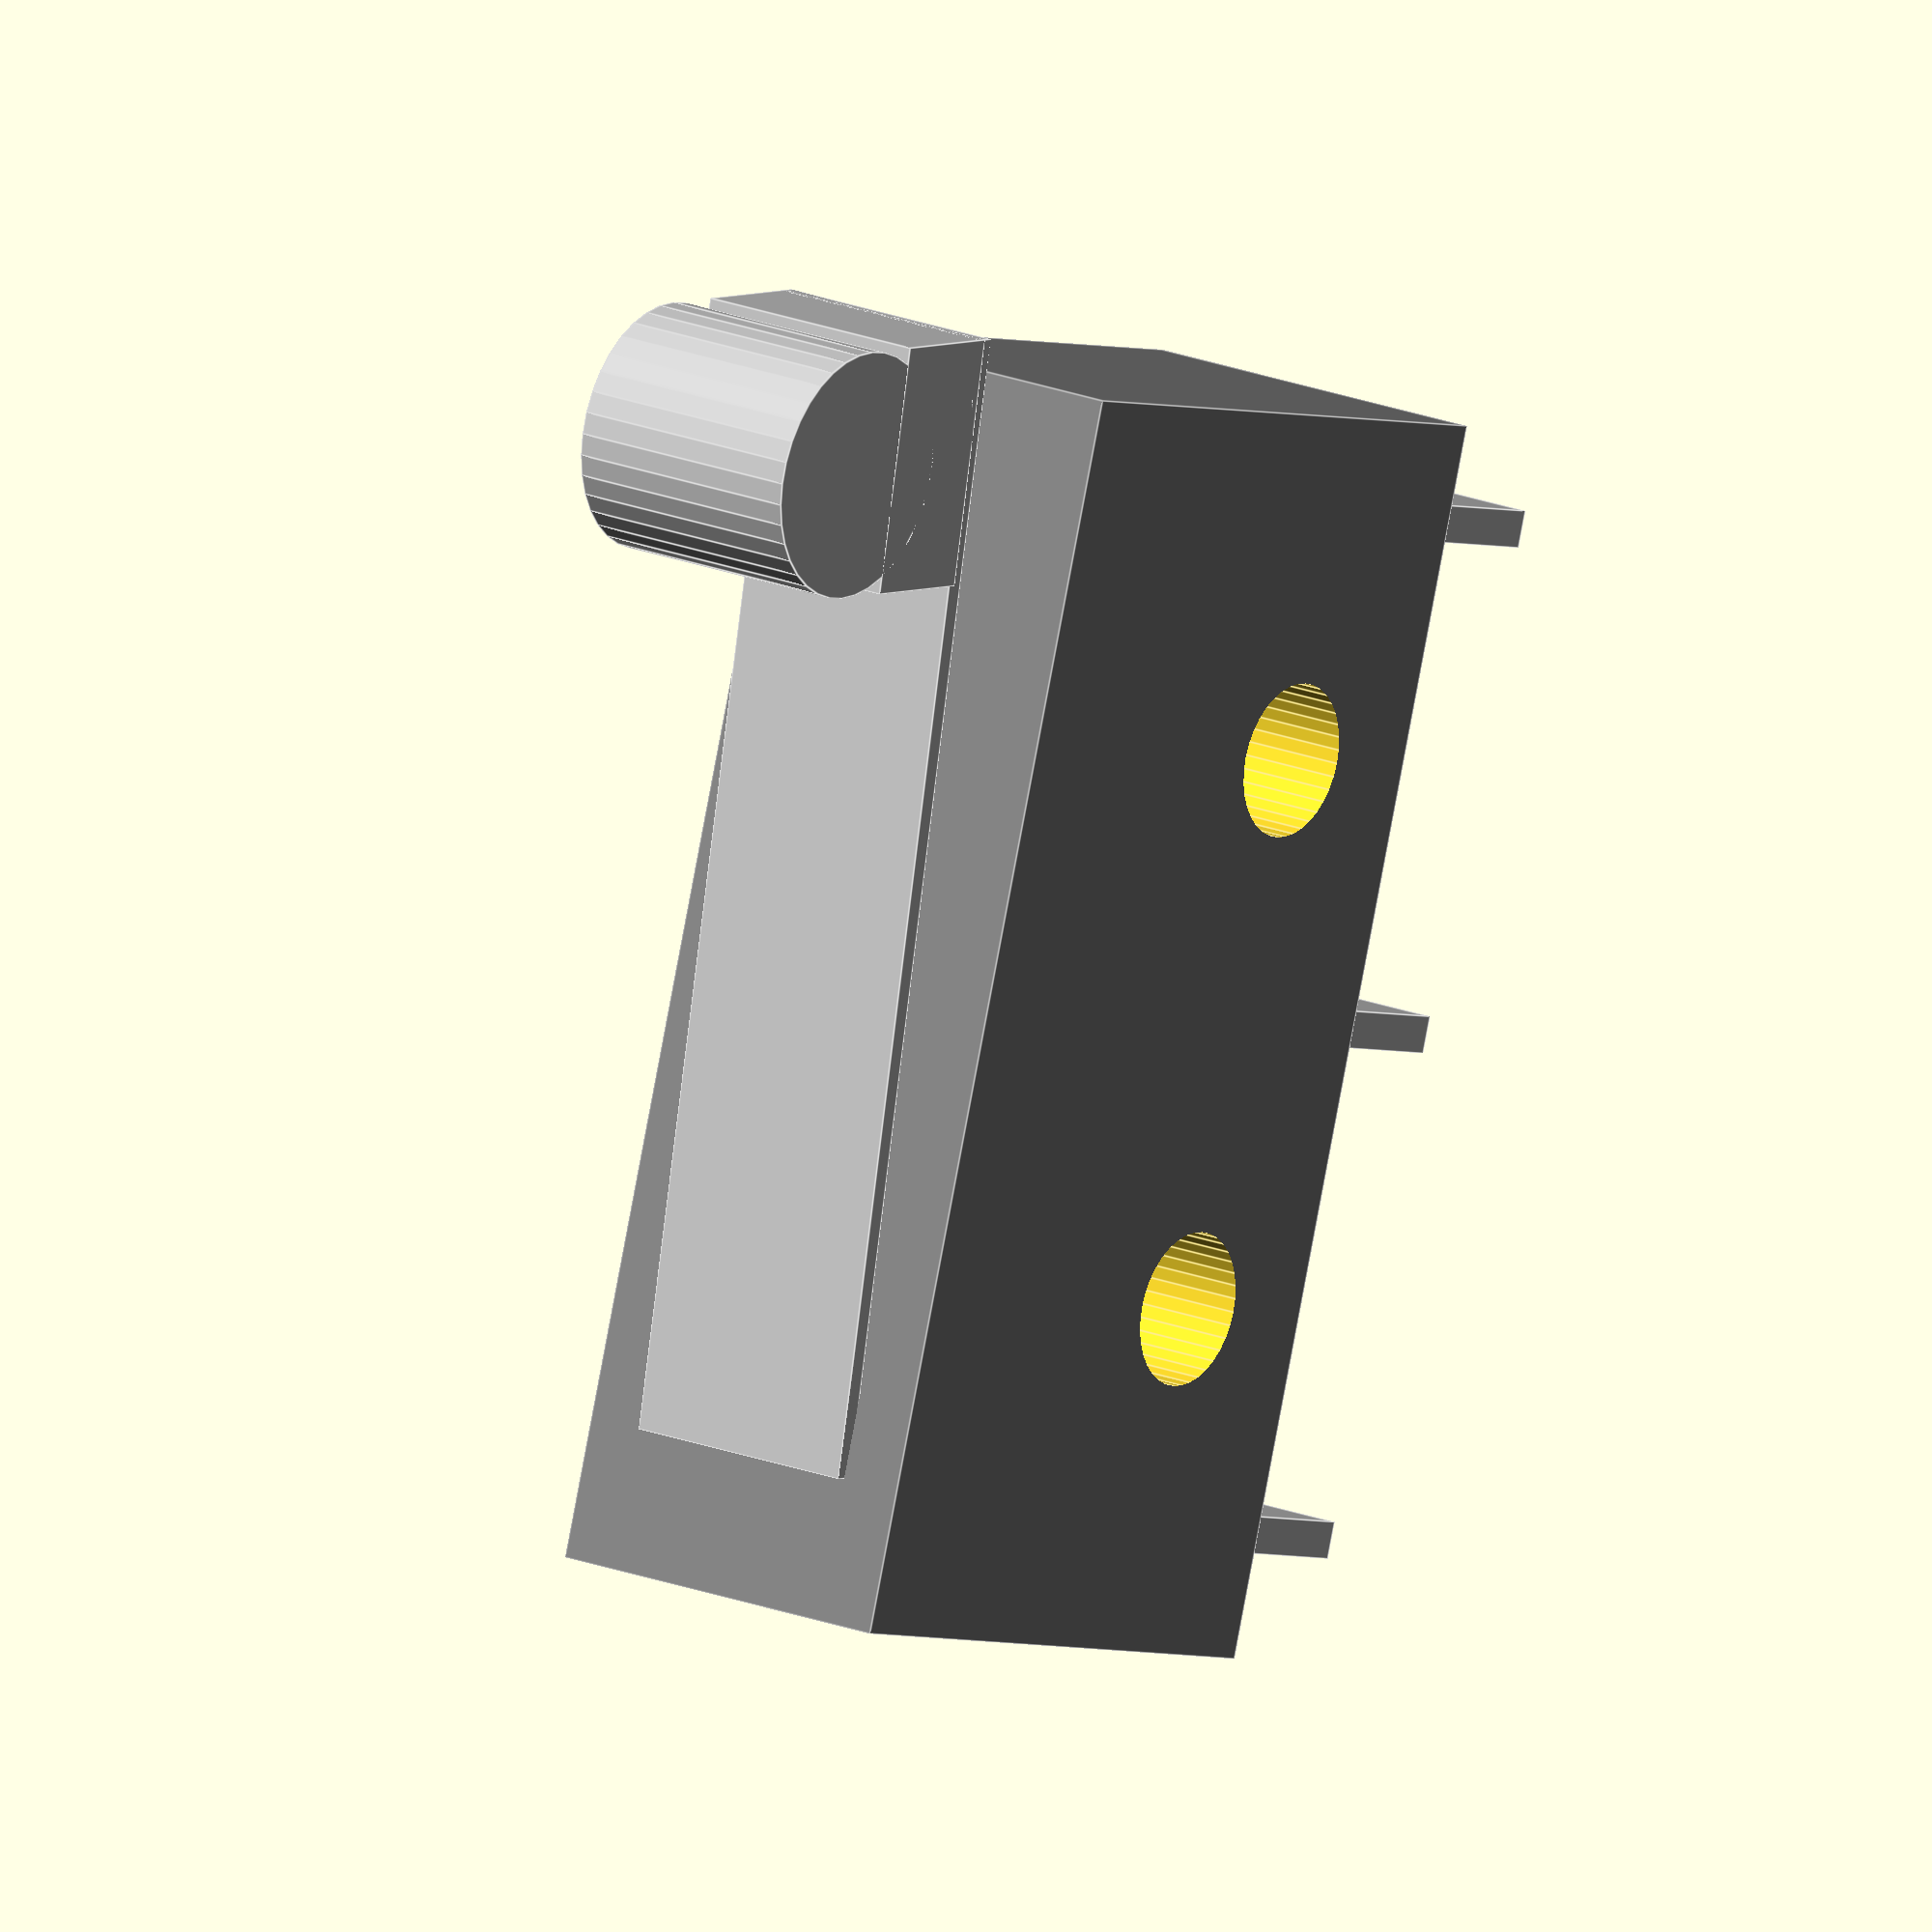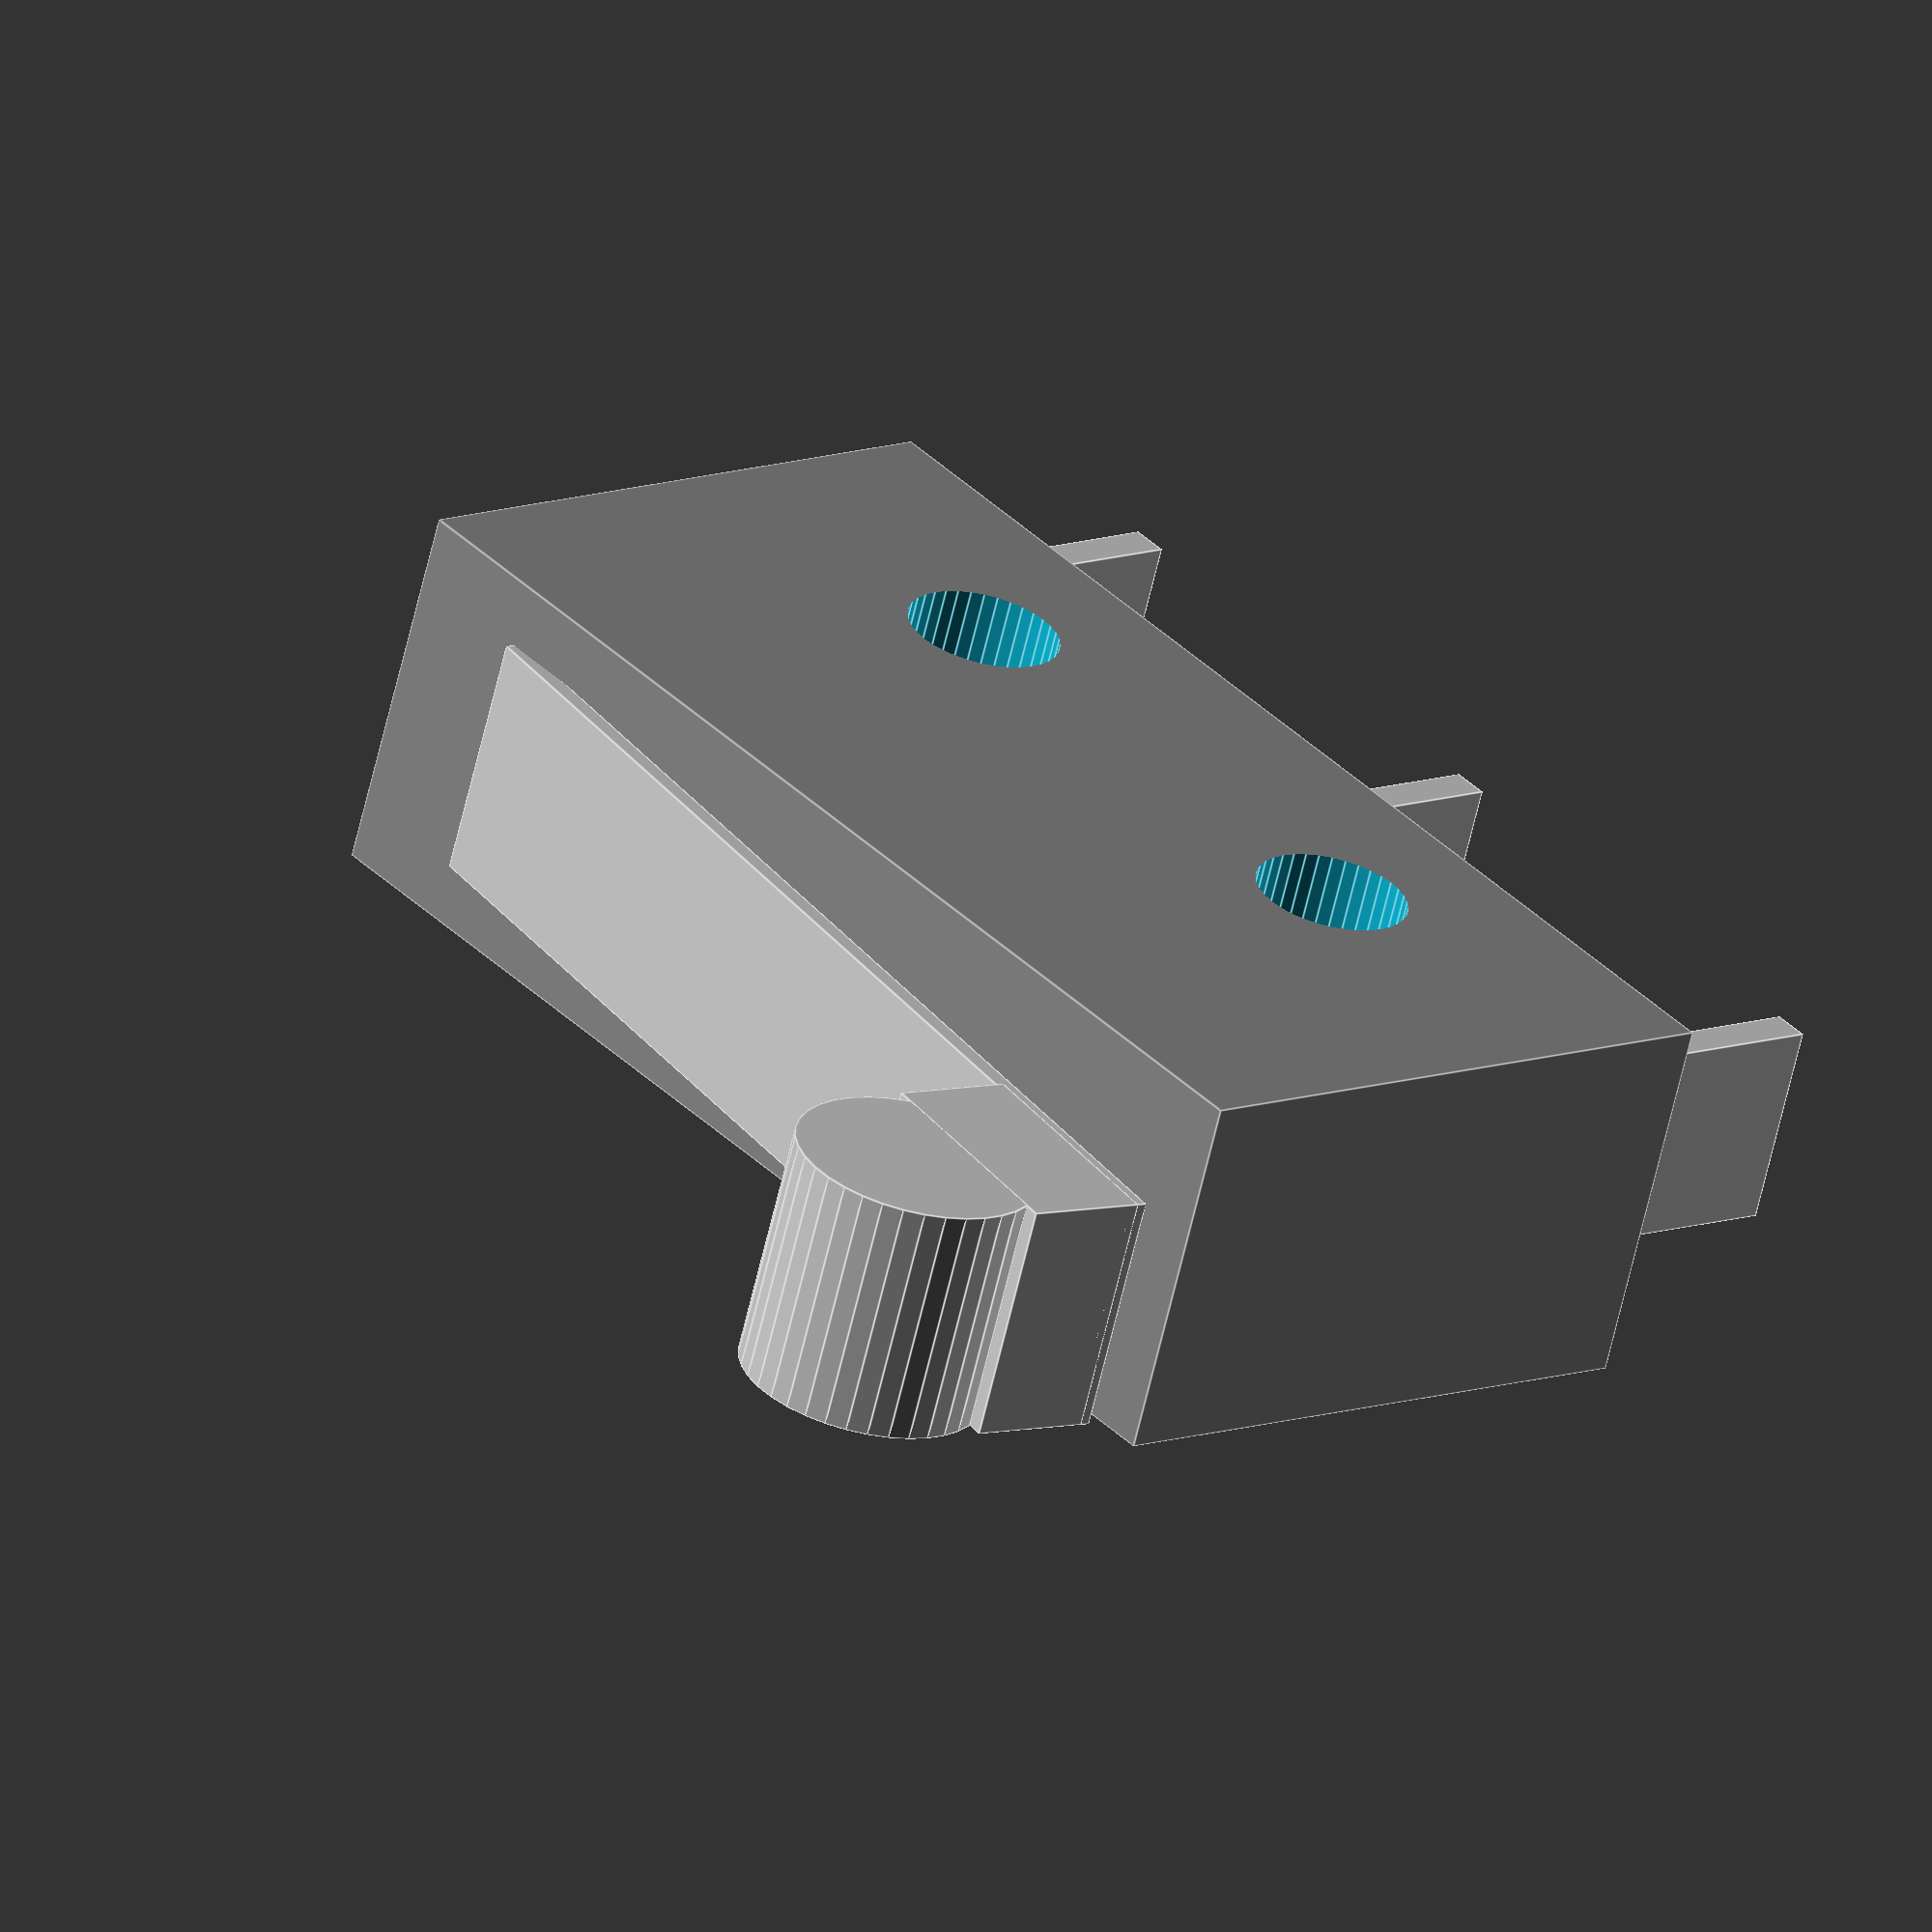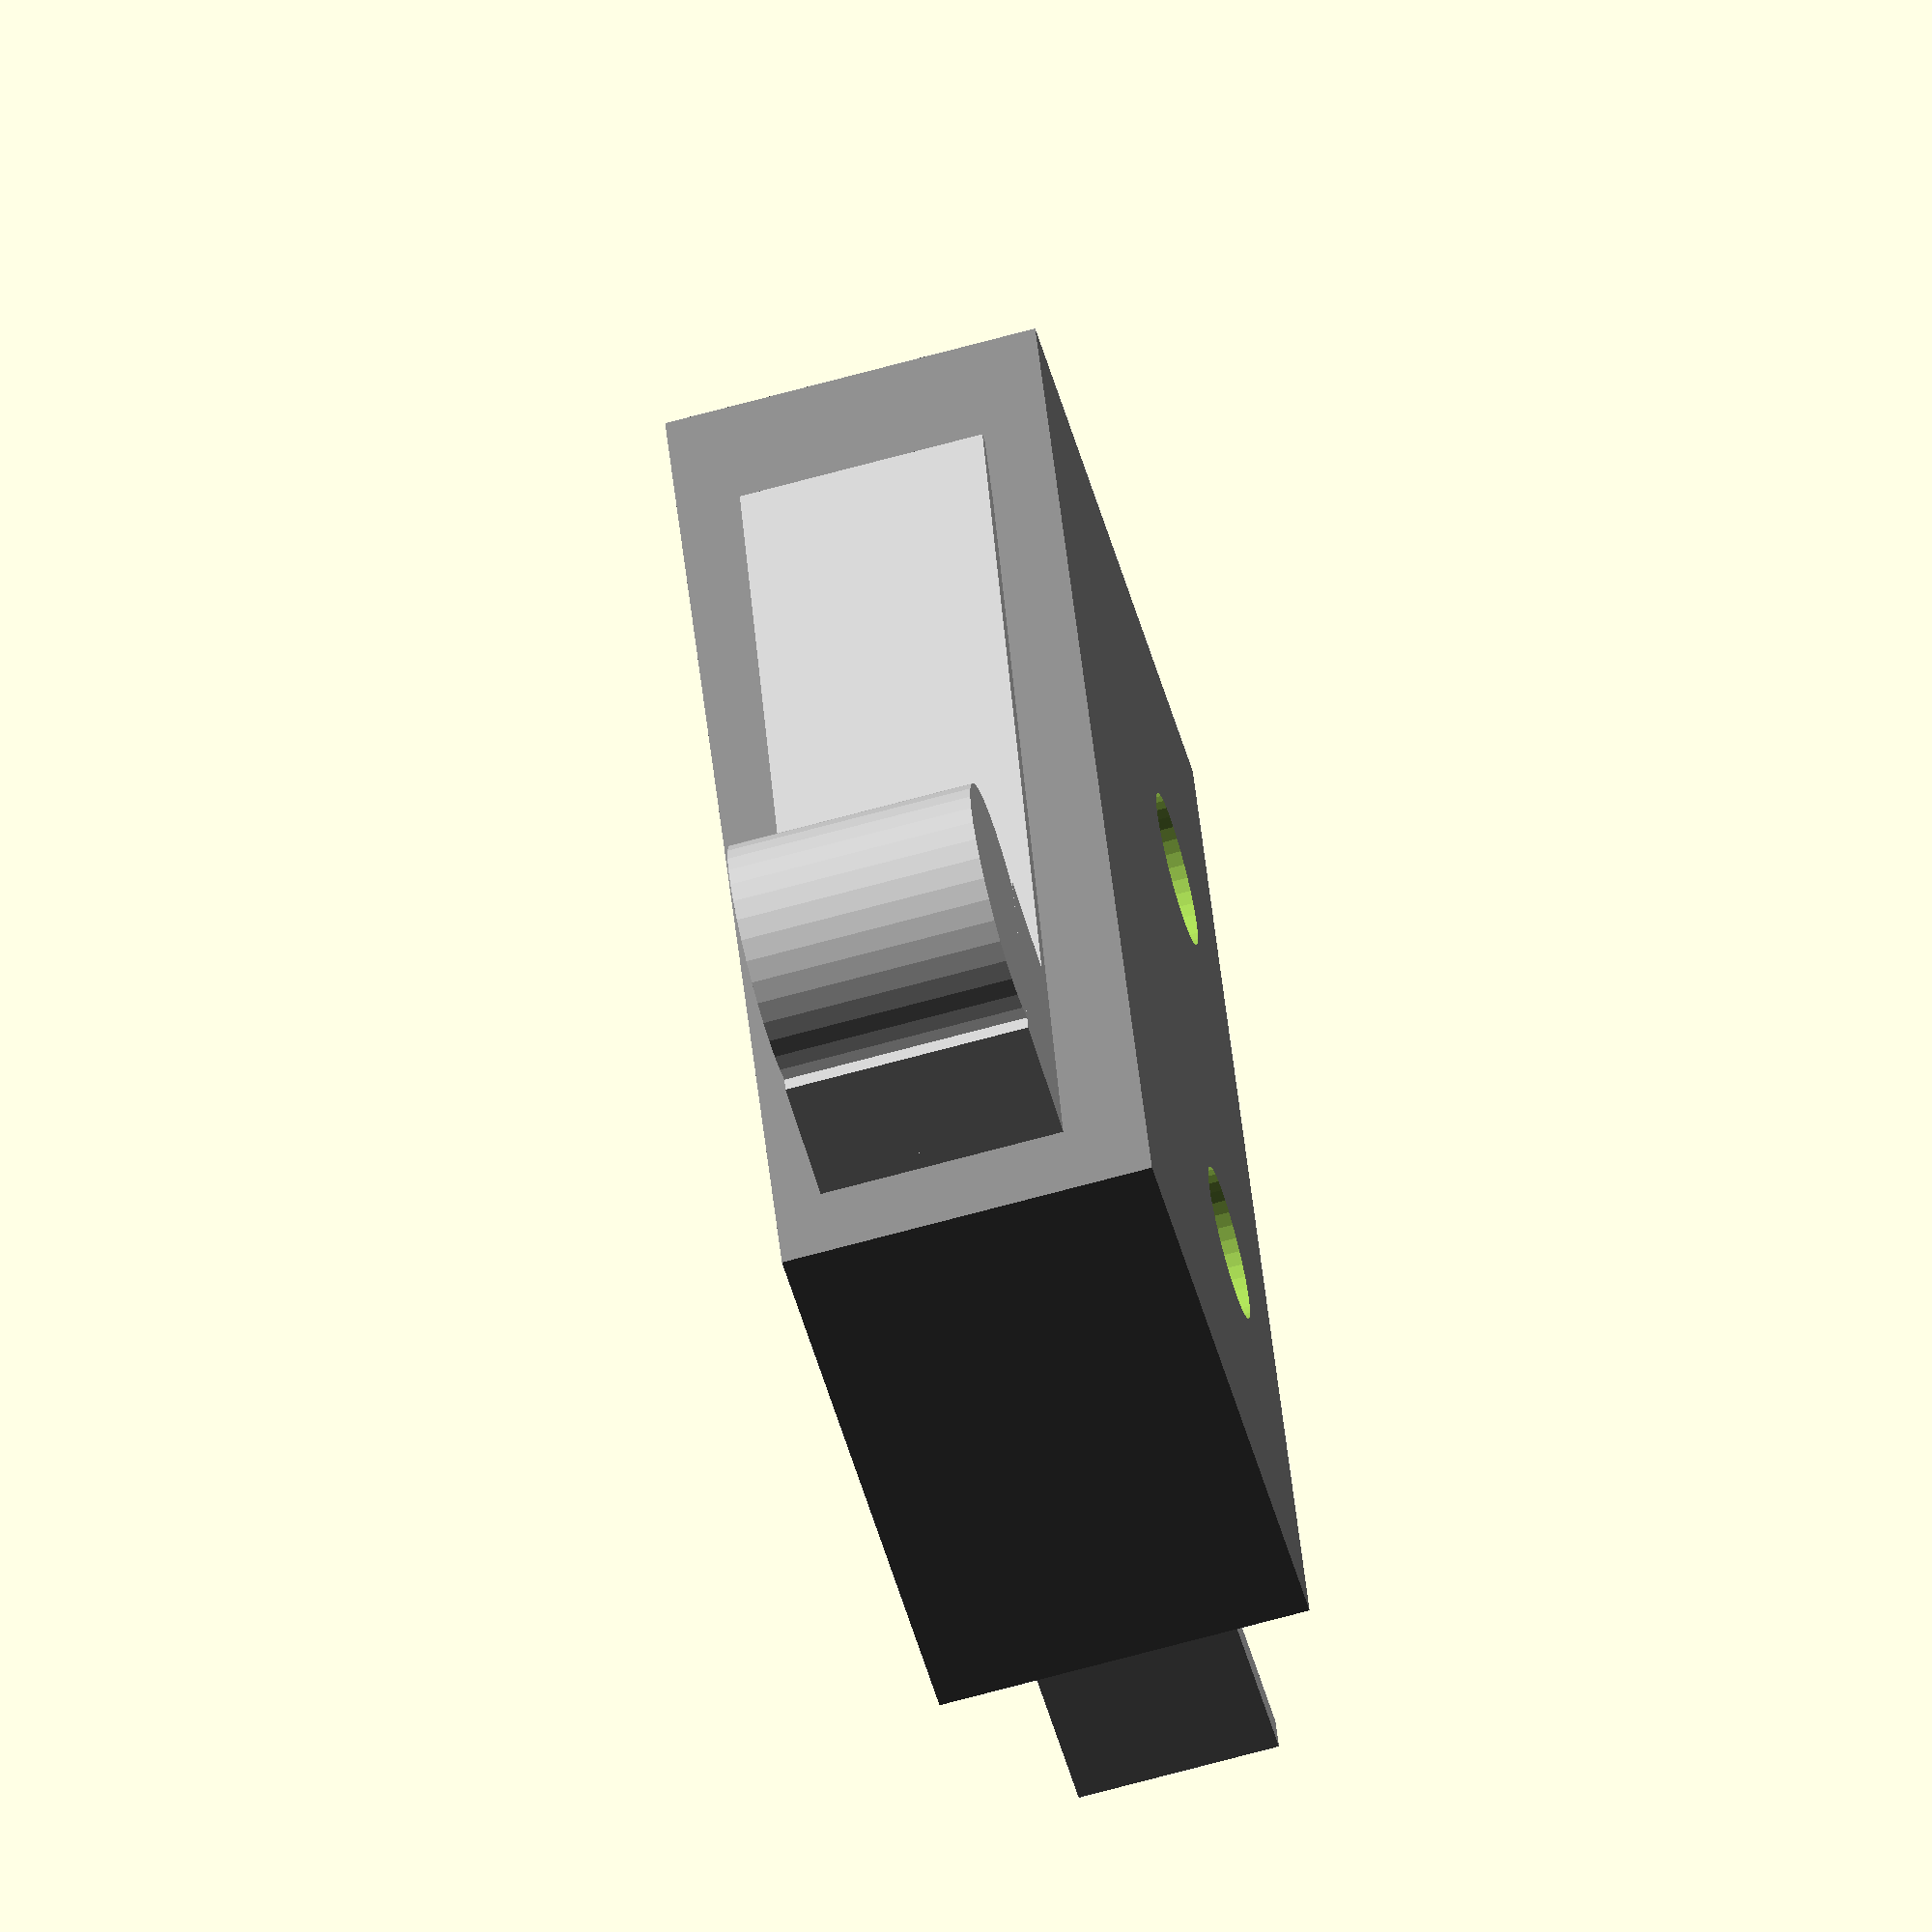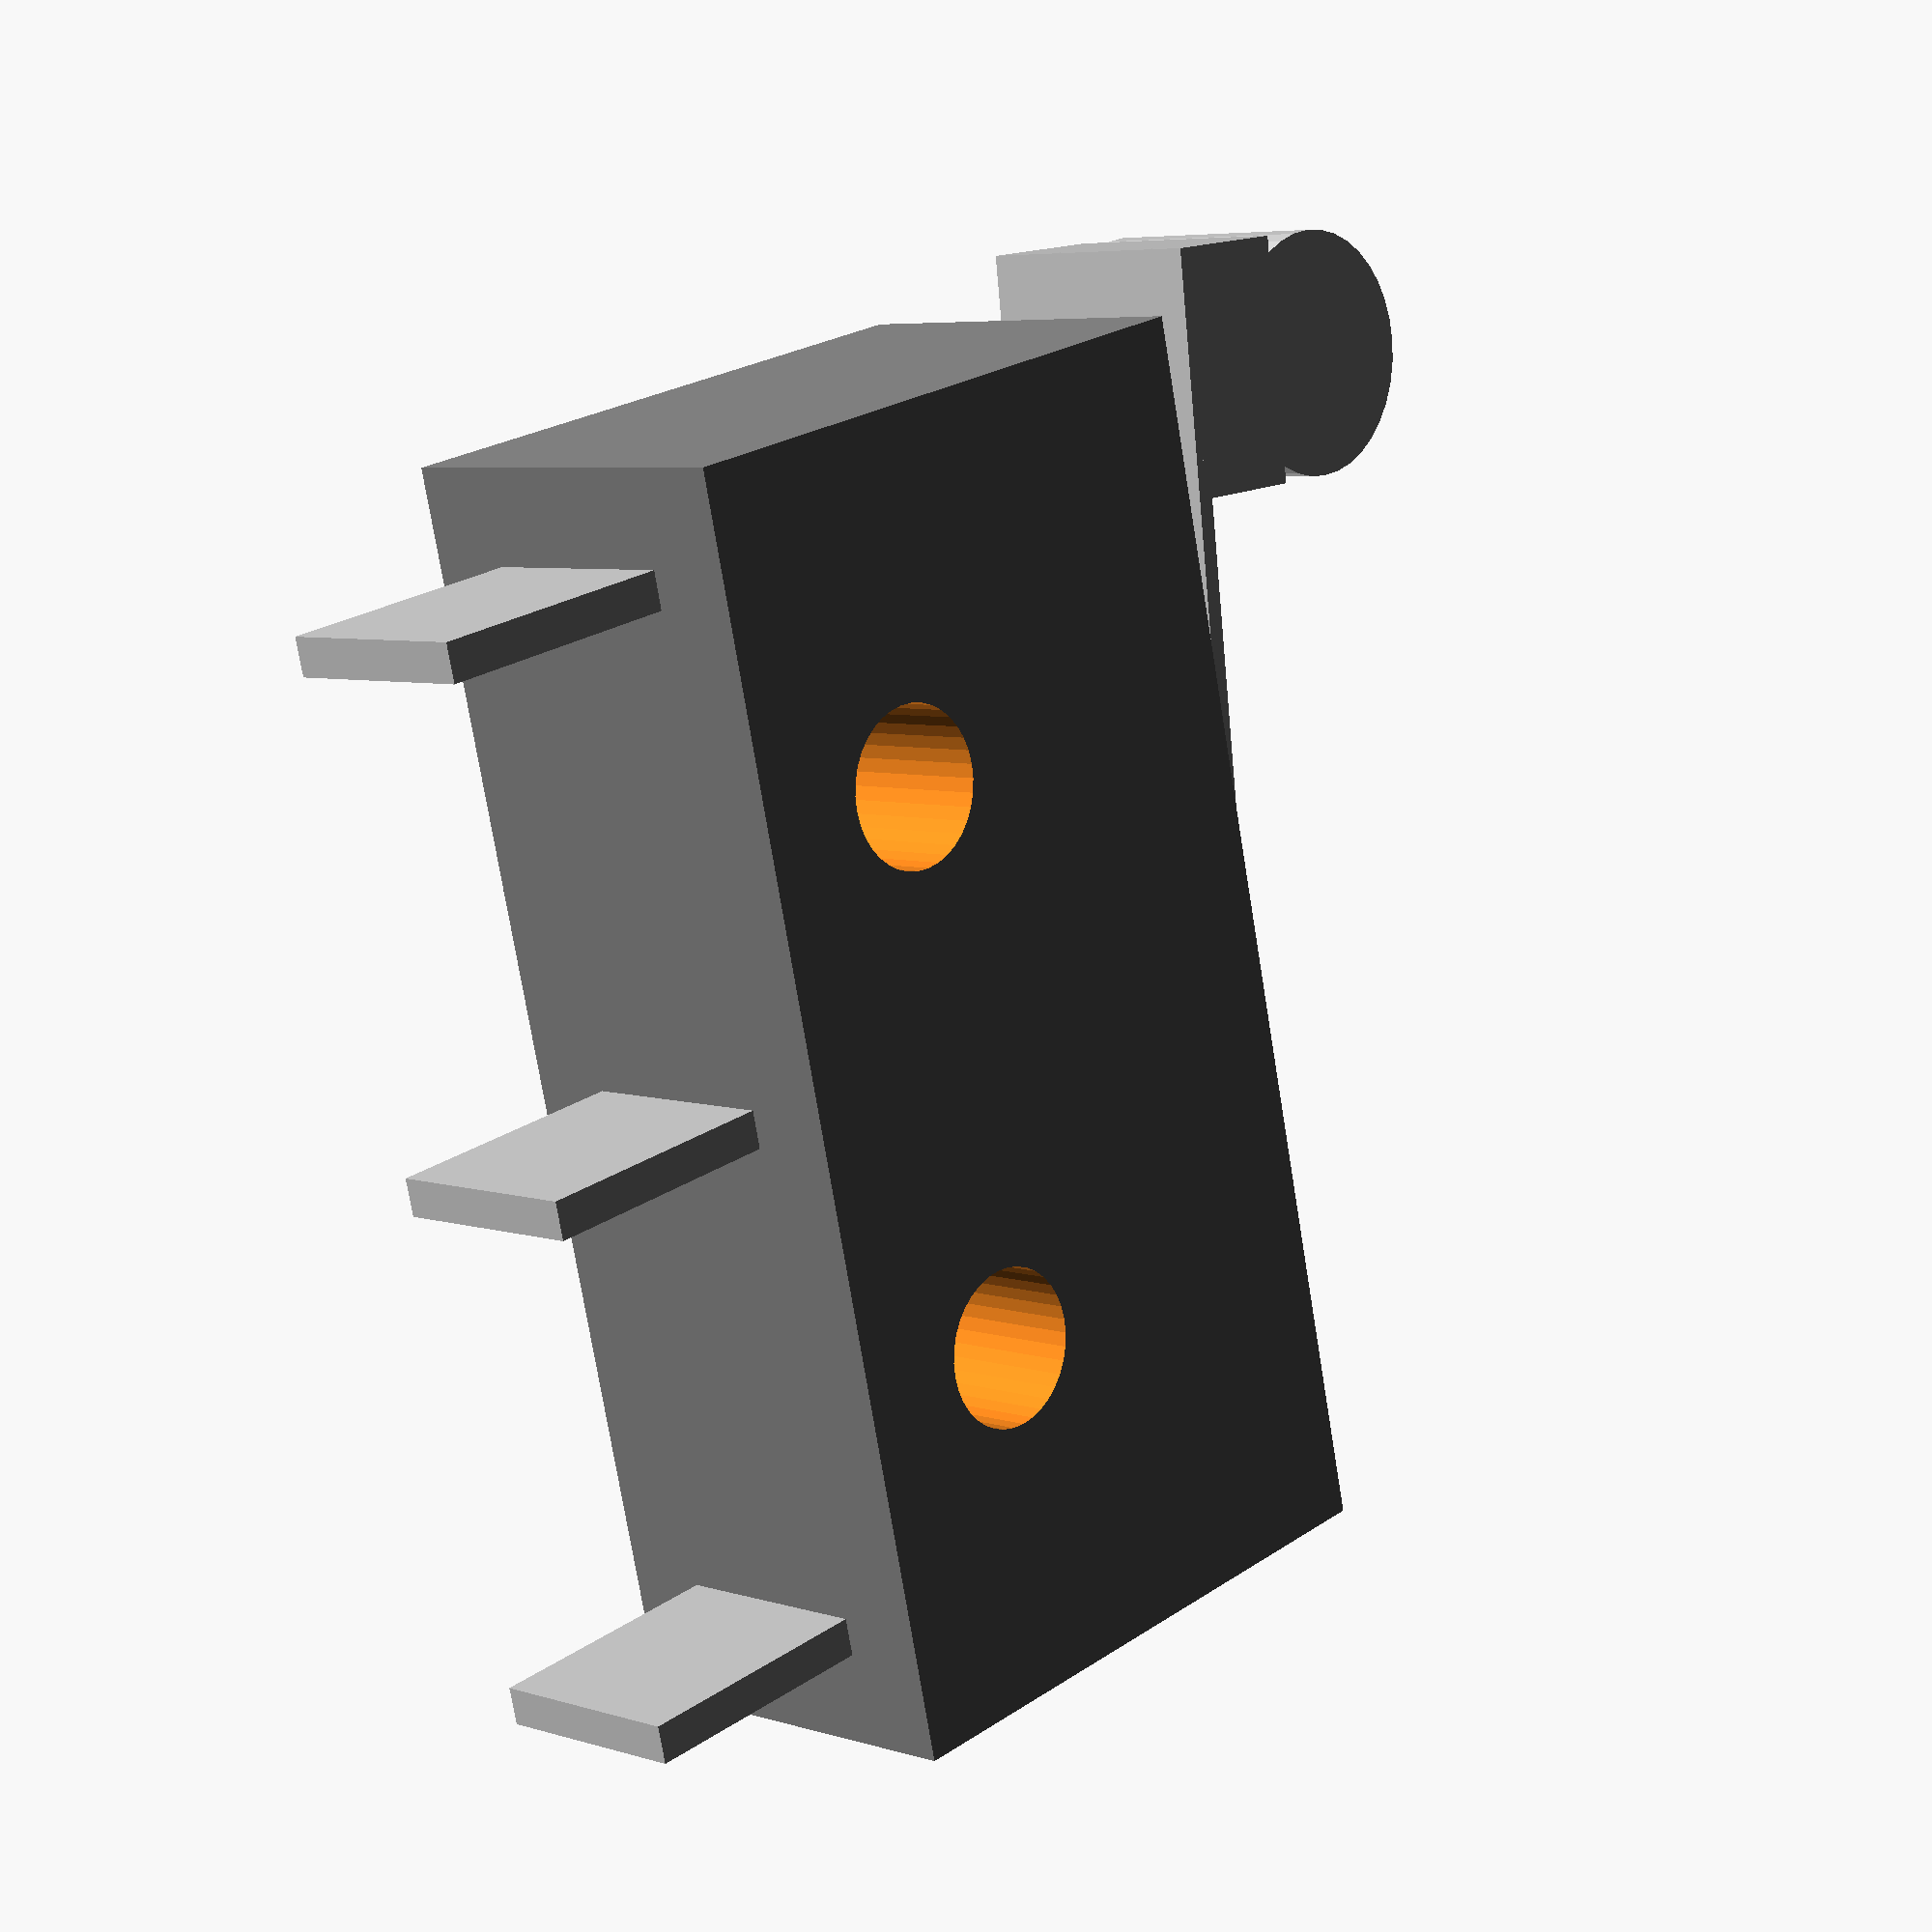
<openscad>
/*
  Micro switch with roller

*/
/*[configuration]*/
$fn=36; //curve refinement

/*[body]*/
bX=20;  
bY=6.1;
bZ=10;
hD=2.5; //hole diameter
holeFromBottom=1.8; //absolute distance of mounting hole from bottom of switch
holeFromEdge=4.3; //absolute distance of mounting hole from edge

/*[terminals]*/
tX=.6;
tY=3.3;
tZ=4;
termFromEdge=1.5;


/*[switch arm]*/
aX=18.5;
aY=4;
aZ=.3;
armFromEdge=3; //absolute distance of arm from edge
rollerOverArm=1; //absolute distance of roller over the arm
armOverBody=4; //distace of arm over body 
addRoller=1;
rollerD=4;

/*[Hidden]*/
hR=hD/2; 
echo(hR);
hZ=bZ/2-hR-holeFromBottom; //place the hole
hX=bX/2-hR-holeFromEdge;
//hY=bX/2-hR-holeFromEdge;
rollerR=rollerD/2;
armAngle=asin(armOverBody/aX/2);

module body() {
  difference() {
    color("gray")
      cube([bX, bY, bZ], center=true);
    rotate([90, 0, 0])
      translate([hX, -hZ, 0])
      cylinder(r=hR, h=bY*1.5, center=true);
    rotate([90, 0, 0])
      translate([-hX, -hZ, 0])
        cylinder(r=hR, h=bY*1.5, center=true);
  }
}

module arm() {
  color("silver")
  union() {
    rotate([])
      cube([aX, aY, aZ], center=true);
    if (addRoller==1) {
      translate([aX/2-rollerR, 0, rollerR+rollerOverArm])
        rotate([90, 0, 0])
        cylinder(h=aY, r=rollerR, center=true);
      translate([aX/2-rollerR, 0, rollerR/2])
        cube([rollerD, rollerD, rollerR], center=true);
    }
  
  }
}

module terminals() {
  translate([0, 0, -bZ/2-tZ/2])
    cube([tX, tY, tZ], center=true);
  translate([bX/2-tX/2-termFromEdge, 0, -bZ/2-tZ/2])
    cube([tX, tY, tZ], center=true);
  translate([-1*(bX/2-tX/2-termFromEdge), 0, -bZ/2-tZ/2])
    cube([tX, tY, tZ], center=true);
}

module micro_switch() {
  //center on holes
  translate([0, 0, hZ])
  union() {
    body();
    translate([armFromEdge/2, 0, bZ/2+armOverBody/4])
      rotate([0, -armAngle, 0])
      arm();
    color("silver")
      terminals();
  }  
}

micro_switch();

</openscad>
<views>
elev=2.8 azim=283.1 roll=35.4 proj=o view=edges
elev=169.2 azim=200.1 roll=131.4 proj=o view=edges
elev=226.6 azim=264.5 roll=165.5 proj=o view=wireframe
elev=335.9 azim=282.5 roll=222.1 proj=p view=solid
</views>
